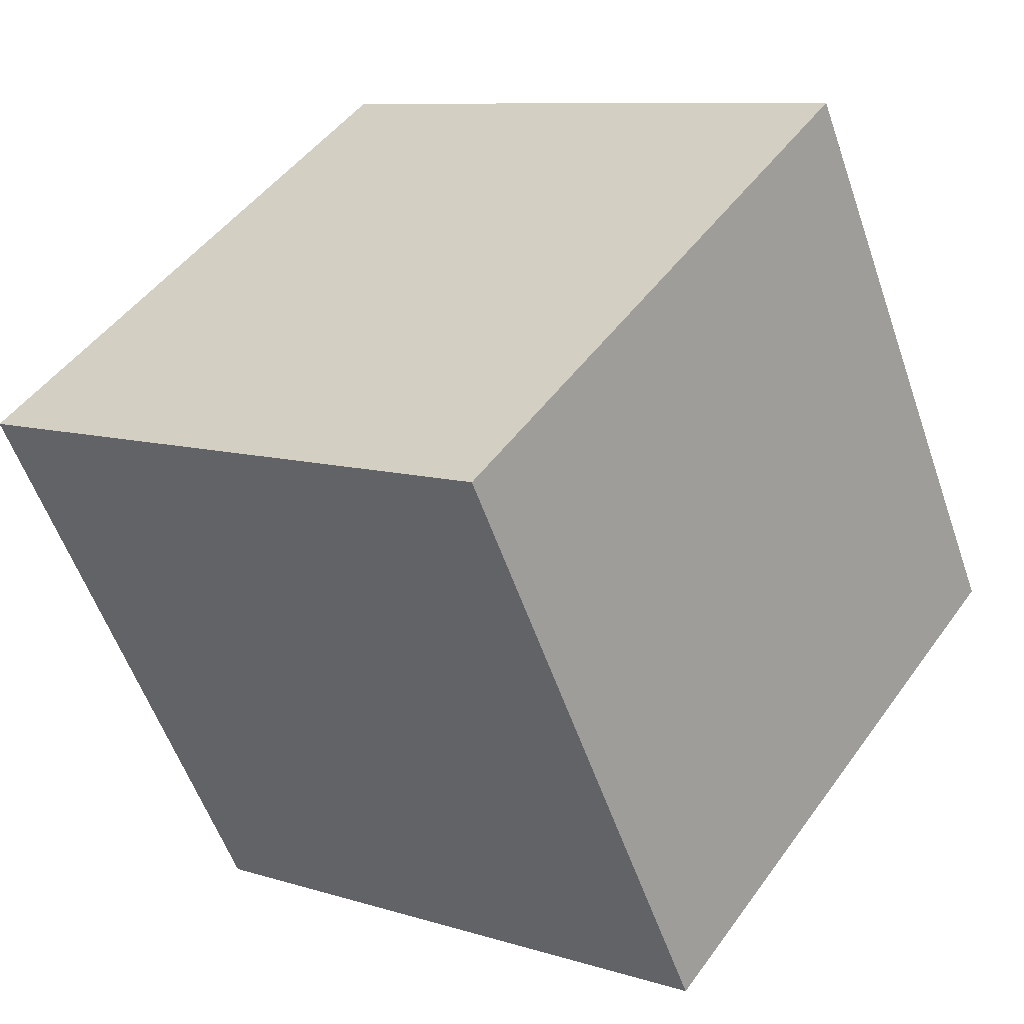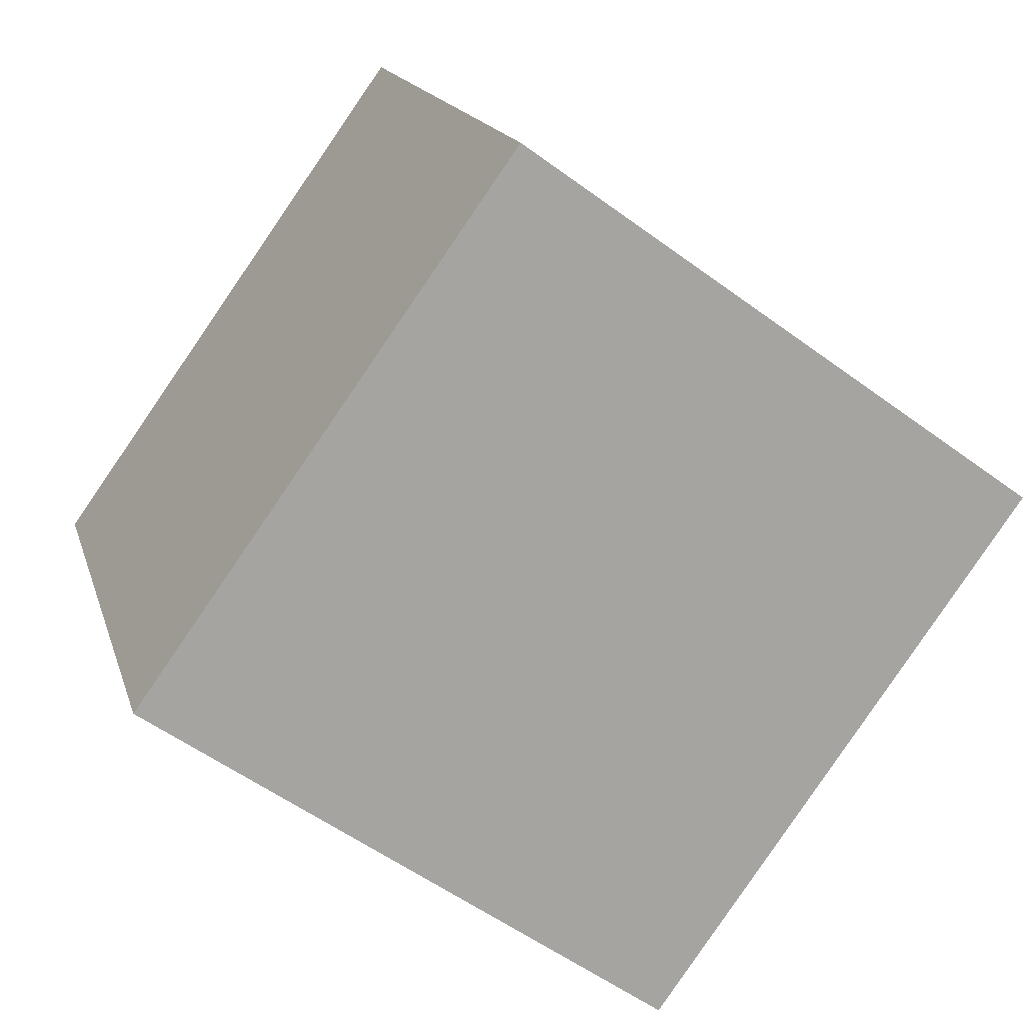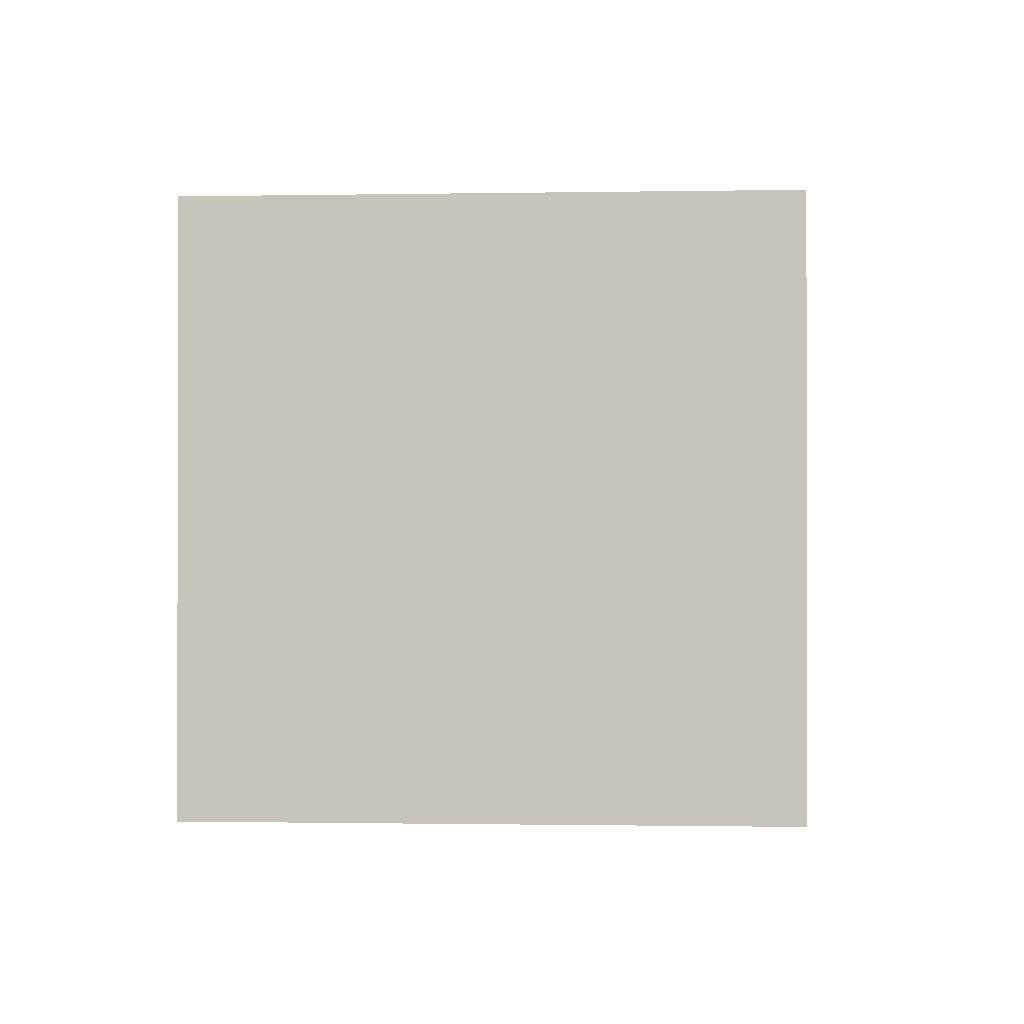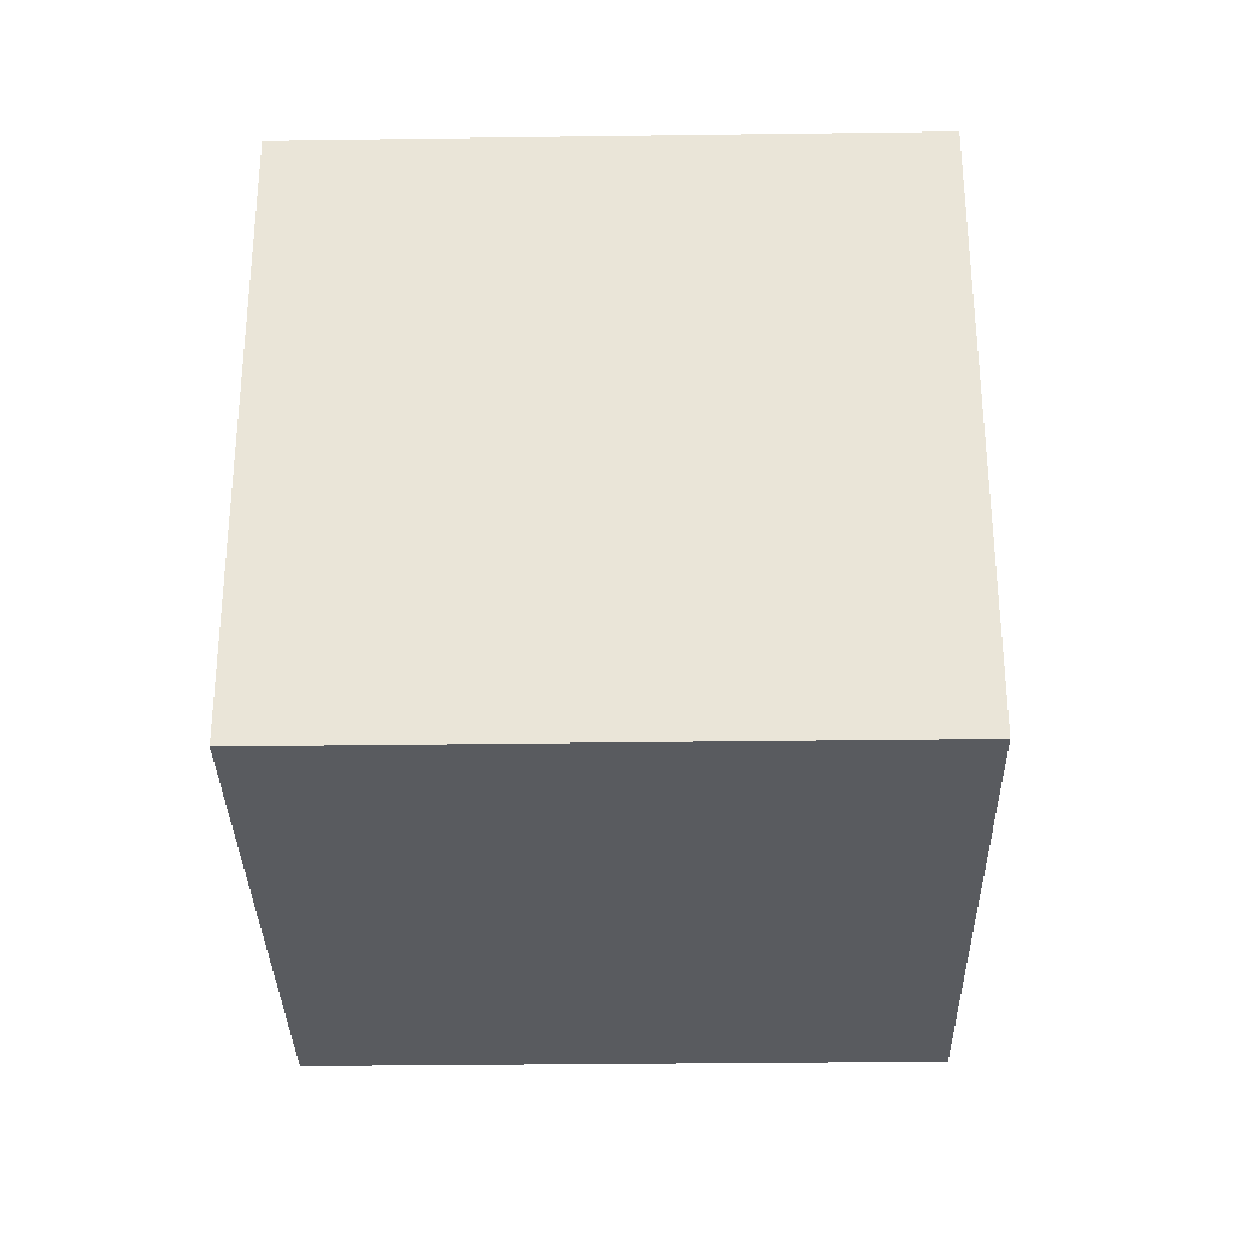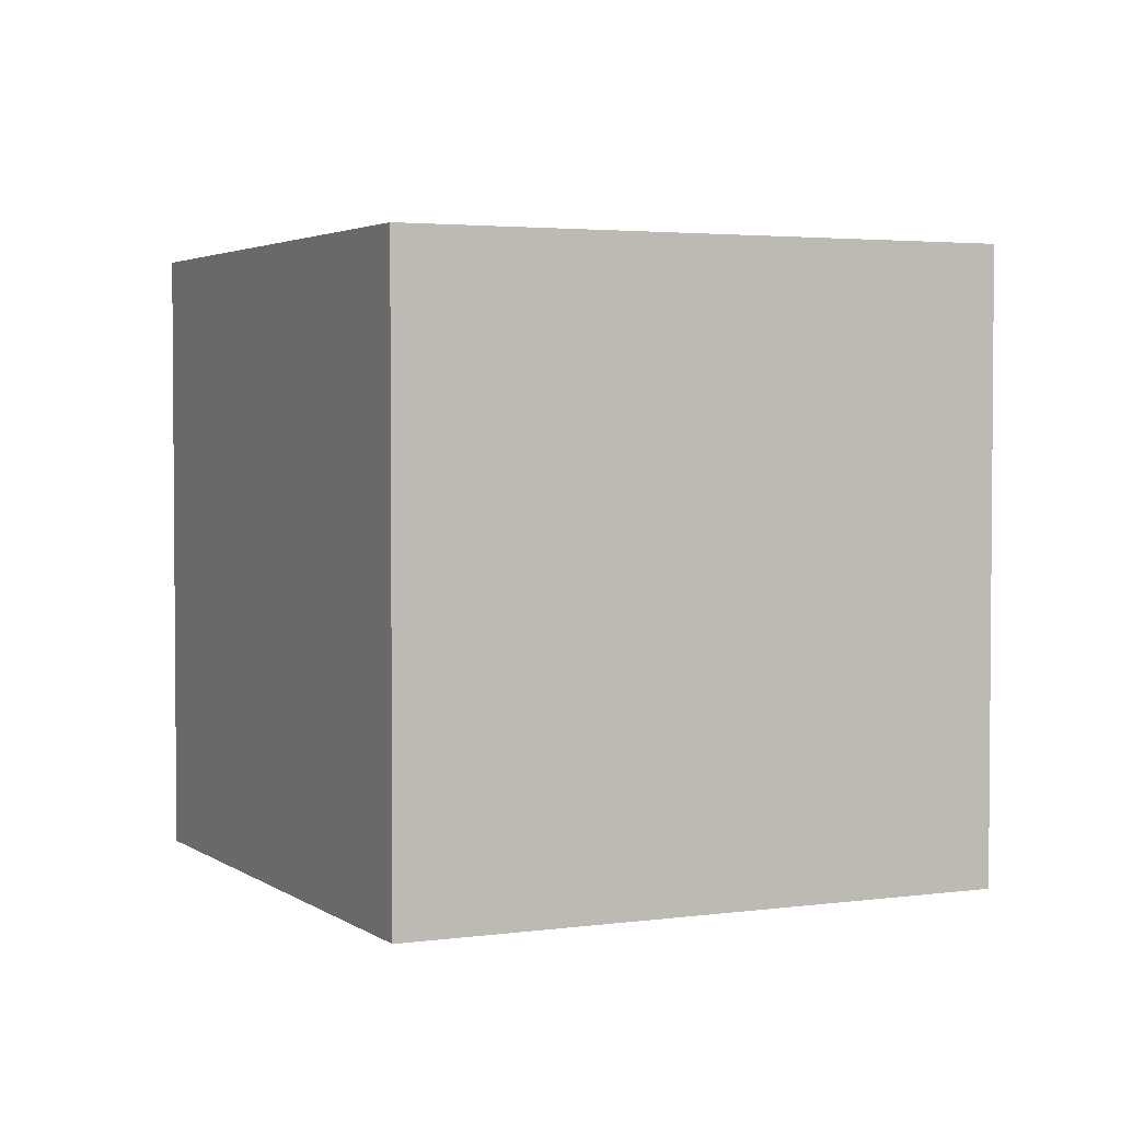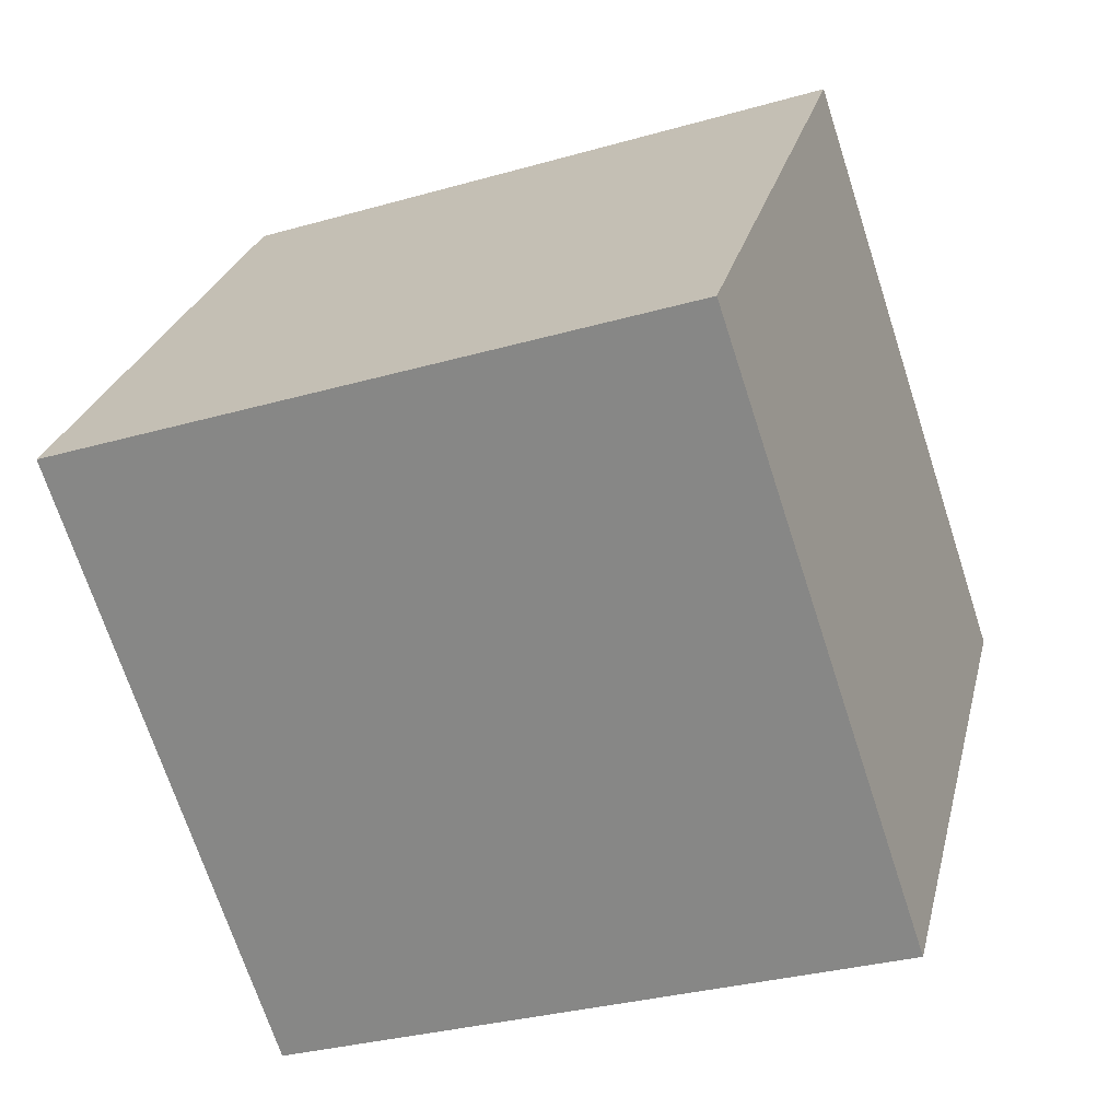
<metadata>
{"format":"obj","ext":"obj","renderer":"f3d","projection":"perspective","resolution":1024,"background":"white","views":[{"elev":-56.5,"azim":-161.0,"up":"+Y"},{"elev":16.3,"azim":165.7,"up":"+Y"},{"elev":-0.7,"azim":-50.2,"up":"+Z"},{"elev":-32.2,"azim":126.8,"up":"+Z"},{"elev":3.0,"azim":100.0,"up":"+Z"},{"elev":-31.3,"azim":112.2,"up":"+Y"}]}
</metadata>
<code>
v 0.7991 0.4641 -0.3427
v 0.7991 0.4641 0.05725
v 0.4741 0.2309 0.05725
v 0.7991 0.4641 -0.3427
v 0.4741 0.2309 0.05725
v 0.4741 0.2309 -0.3427
v 0.5659 0.7891 -0.3427
v 0.2409 0.5559 -0.3427
v 0.2409 0.5559 0.05725
v 0.5659 0.7891 -0.3427
v 0.2409 0.5559 0.05725
v 0.5659 0.7891 0.05725
v 0.7991 0.4641 -0.3427
v 0.5659 0.7891 -0.3427
v 0.5659 0.7891 0.05725
v 0.7991 0.4641 -0.3427
v 0.5659 0.7891 0.05725
v 0.7991 0.4641 0.05725
v 0.7991 0.4641 0.05725
v 0.5659 0.7891 0.05725
v 0.2409 0.5559 0.05725
v 0.7991 0.4641 0.05725
v 0.2409 0.5559 0.05725
v 0.4741 0.2309 0.05725
v 0.4741 0.2309 0.05725
v 0.2409 0.5559 0.05725
v 0.2409 0.5559 -0.3427
v 0.4741 0.2309 0.05725
v 0.2409 0.5559 -0.3427
v 0.4741 0.2309 -0.3427
v 0.5659 0.7891 -0.3427
v 0.7991 0.4641 -0.3427
v 0.4741 0.2309 -0.3427
v 0.5659 0.7891 -0.3427
v 0.4741 0.2309 -0.3427
v 0.2409 0.5559 -0.3427
f 1 2 3
f 4 5 6
f 7 8 9
f 10 11 12
f 13 14 15
f 16 17 18
f 19 20 21
f 22 23 24
f 25 26 27
f 28 29 30
f 31 32 33
f 34 35 36

</code>
